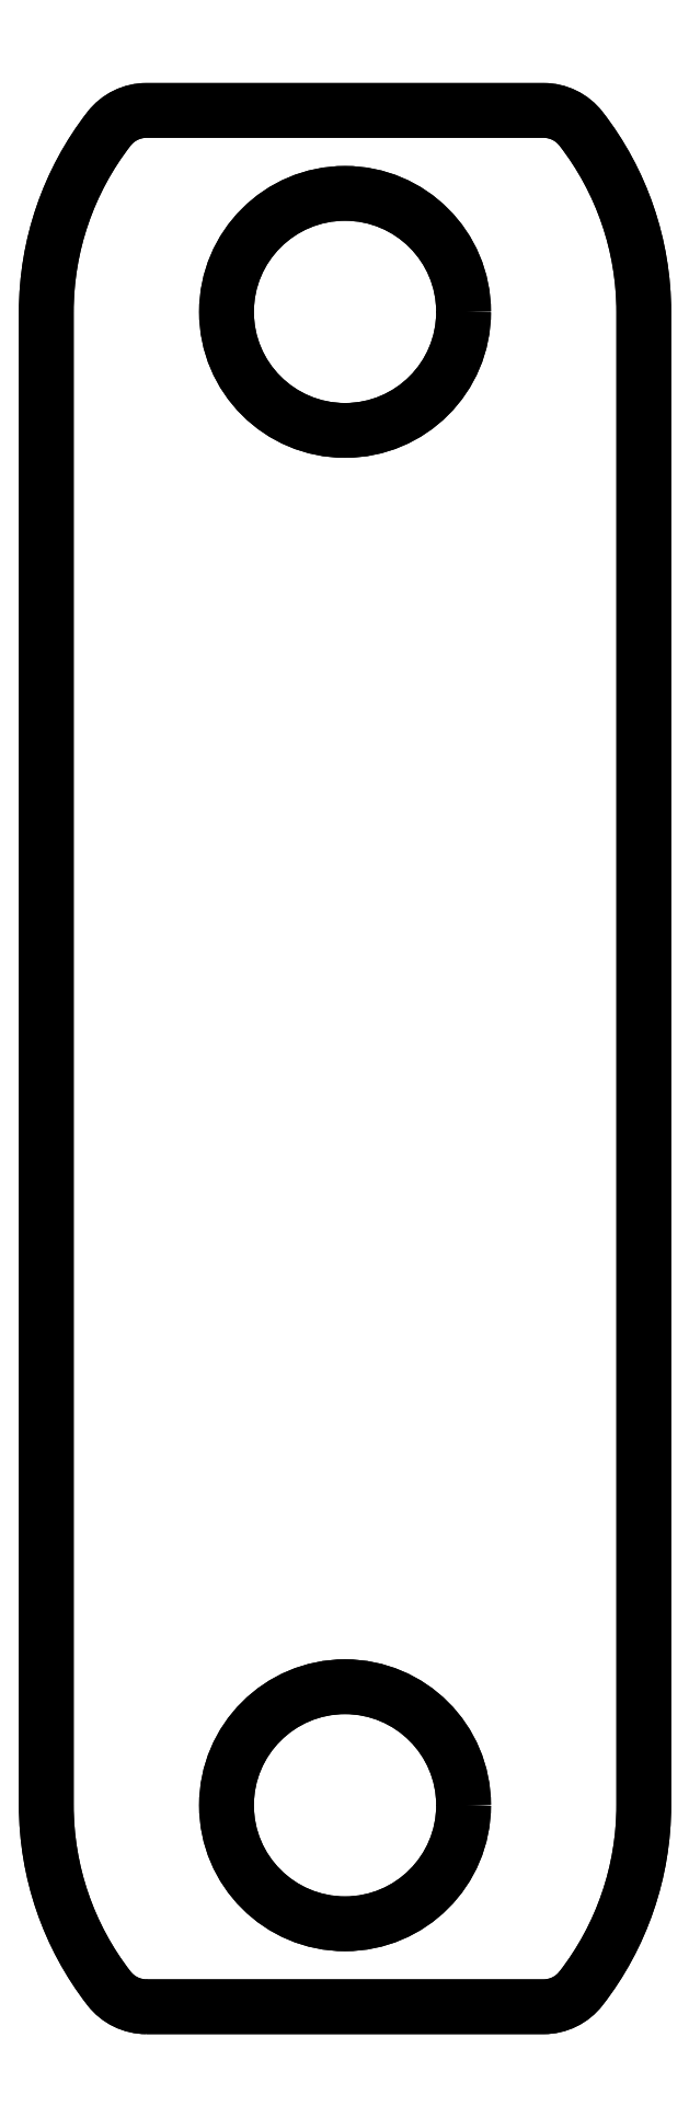
<metadata>
{"format":"dxf","ext":"dxf","renderer":"ezdxf+matplotlib","layout":"modelspace","background":"white","min_lineweight":24,"dpi":150}
</metadata>
<code>
0
SECTION
2
ENTITIES
0
LWPOLYLINE
8
0
90
12
70
1
43
0
10
4.977
20
-19.61
42
-0.2317
10
4.187
20
-20
10
-4.187
20
-20
42
-0.2317
10
-4.977
20
-19.61
42
-0.1665
10
-6.3
20
-15.75
10
-6.3
20
15.75
42
-0.1665
10
-4.977
20
19.61
42
-0.2317
10
-4.187
20
20
10
4.187
20
20
42
-0.2317
10
4.977
20
19.61
42
-0.1665
10
6.3
20
15.75
10
6.3
20
-15.75
42
-0.1665
0
CIRCLE
8
0
10
0
20
-15.75
30
0
40
2.5
210
0
220
0
230
1
0
CIRCLE
8
0
10
0
20
15.75
30
0
40
2.5
210
0
220
0
230
1
0
LWPOLYLINE
8
0
90
12
70
1
43
0
10
-4.187
20
-20
42
-0.2317
10
-4.977
20
-19.61
42
-0.1665
10
-6.3
20
-15.75
10
-6.3
20
15.75
42
-0.1665
10
-4.977
20
19.61
42
-0.2317
10
-4.187
20
20
10
4.187
20
20
42
-0.2317
10
4.977
20
19.61
42
-0.1665
10
6.3
20
15.75
10
6.3
20
-15.75
42
-0.1665
10
4.977
20
-19.61
42
-0.2317
10
4.187
20
-20
0
CIRCLE
8
0
10
0
20
15.75
30
0
40
2.5
210
0
220
0
230
1
0
CIRCLE
8
0
10
0
20
-15.75
30
0
40
2.5
210
0
220
0
230
1
0
ENDSEC
0
EOF

</code>
